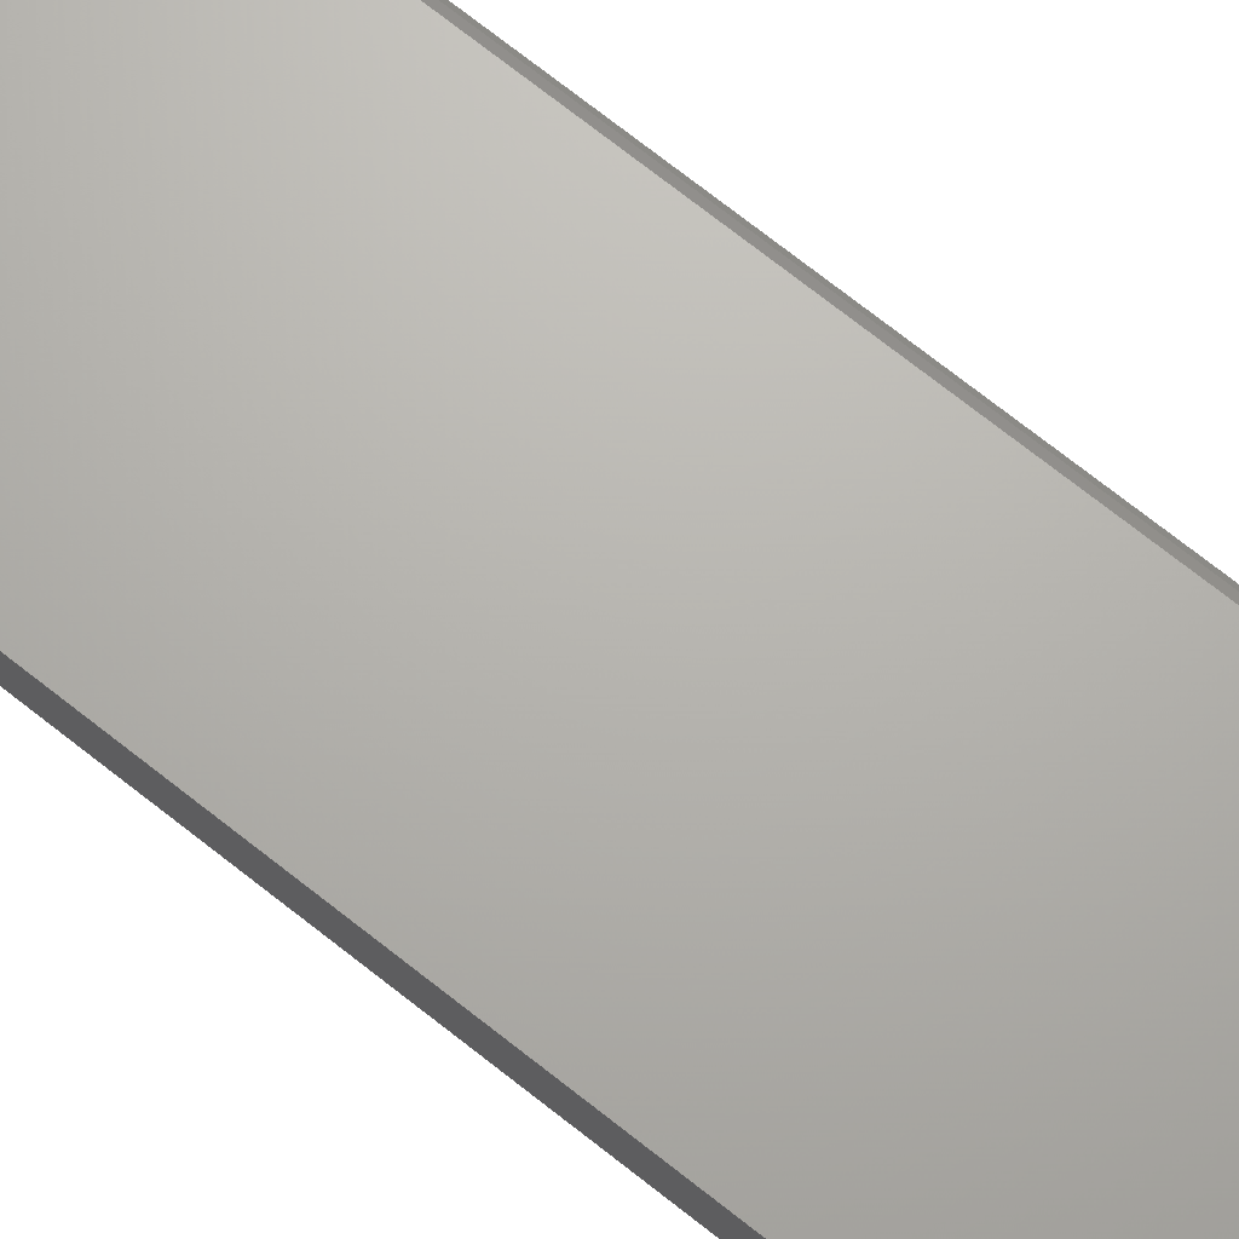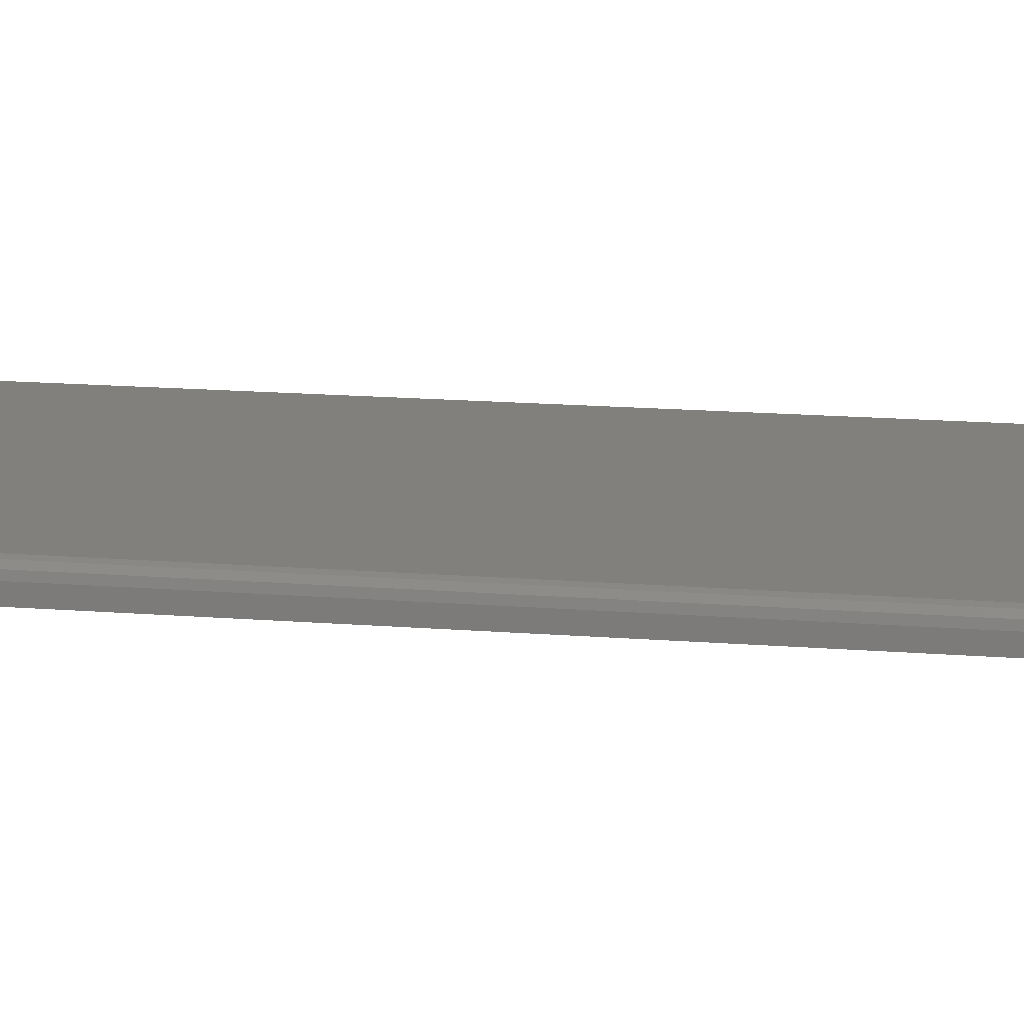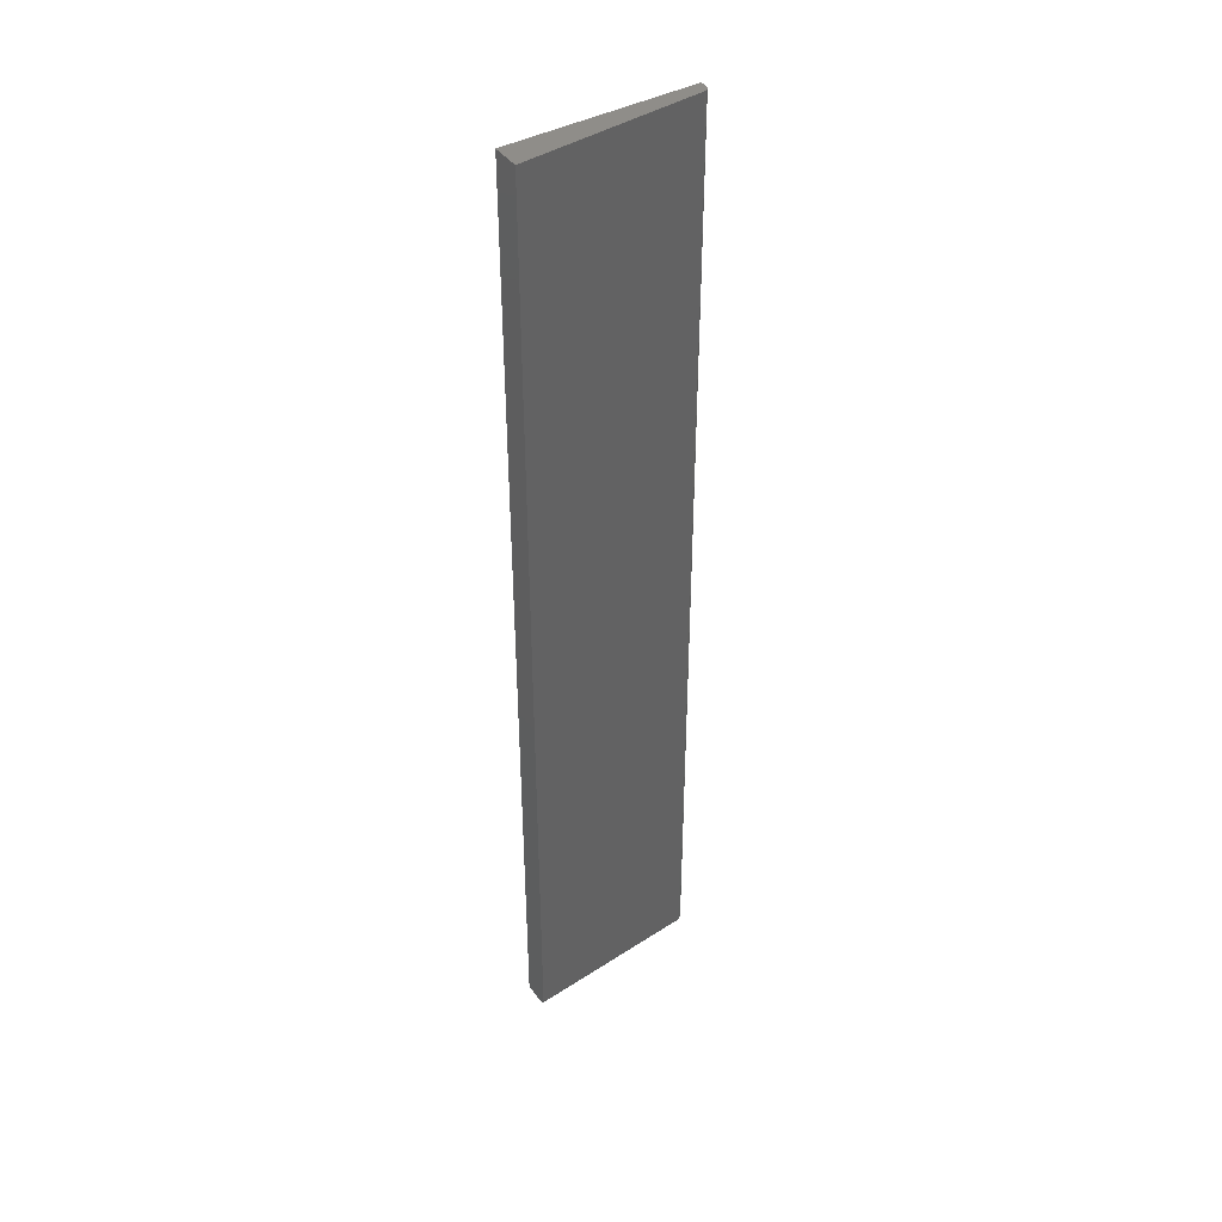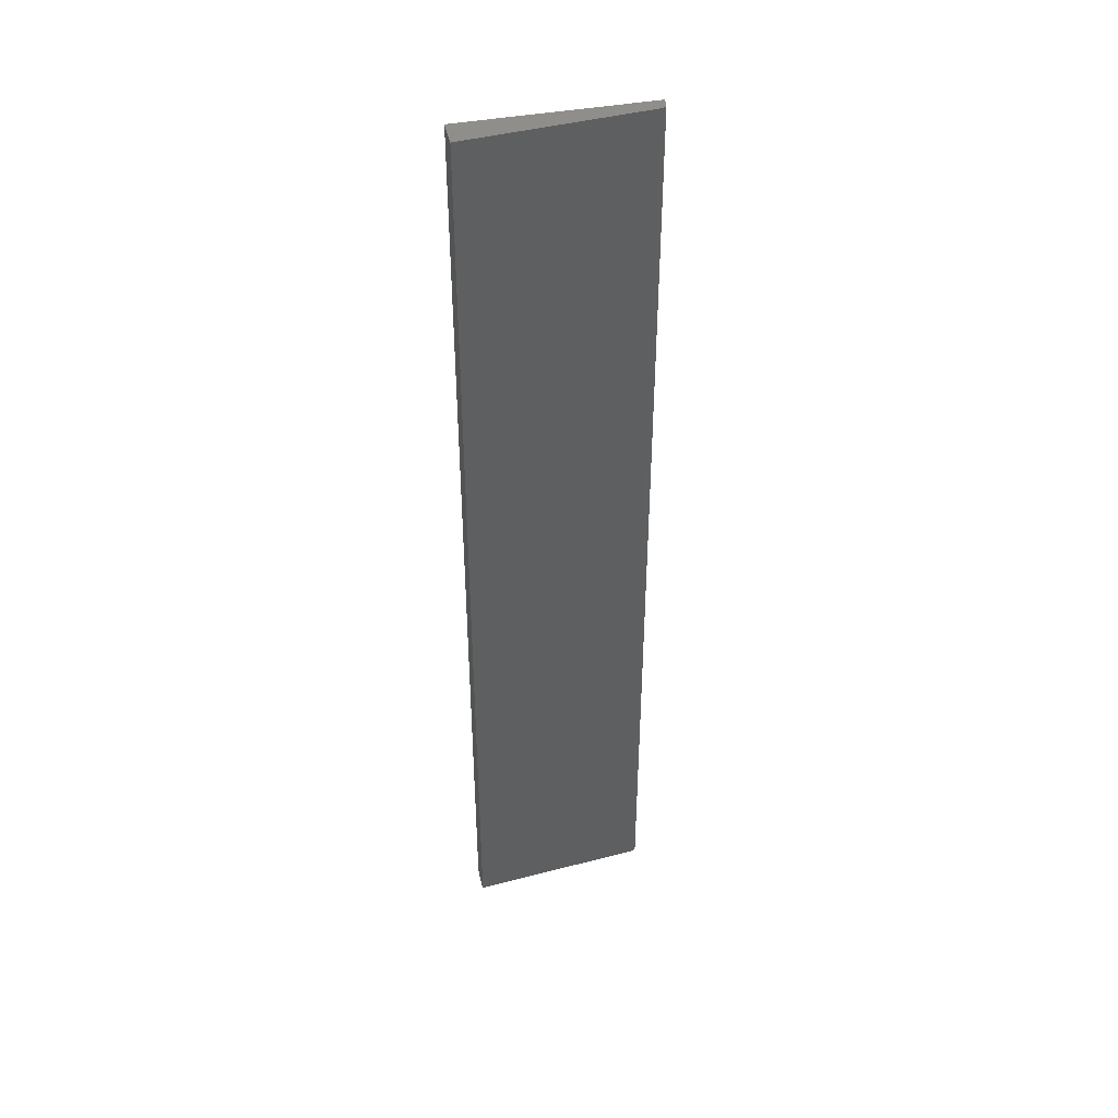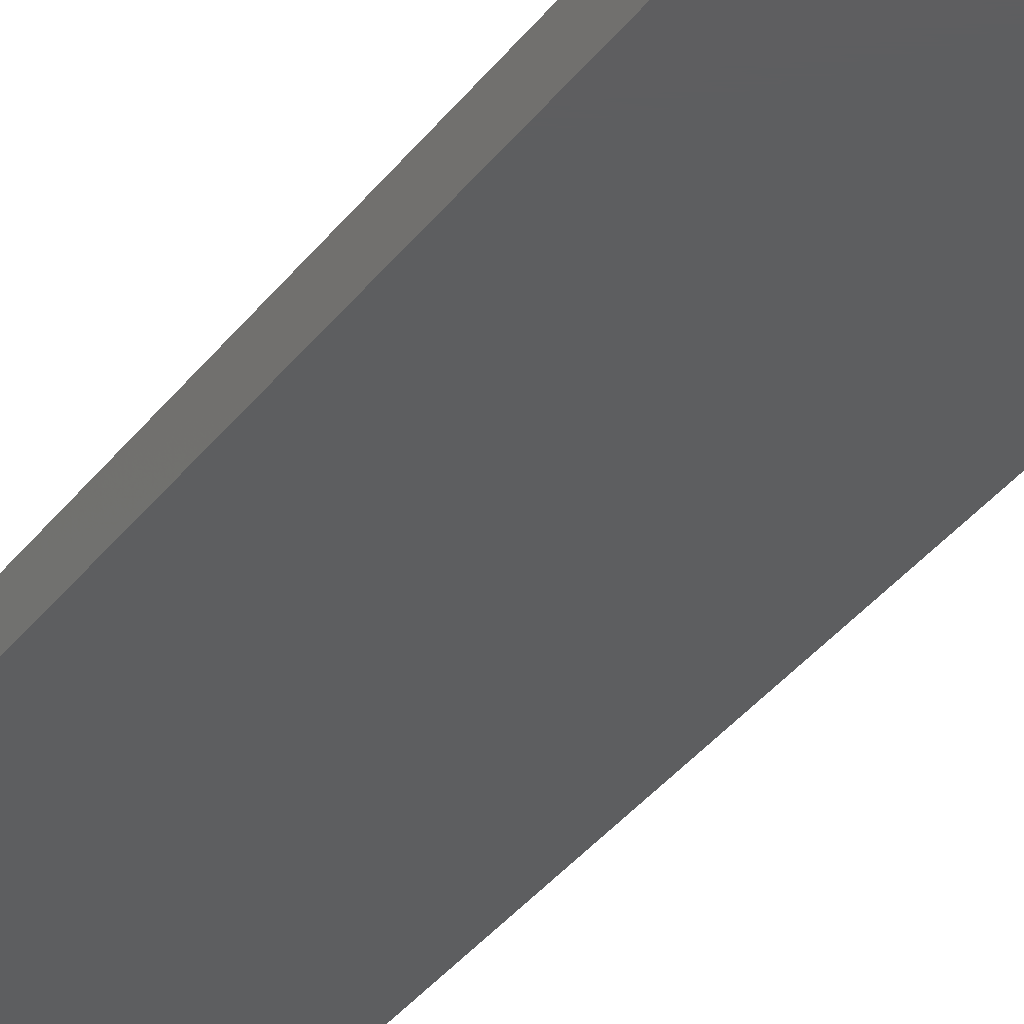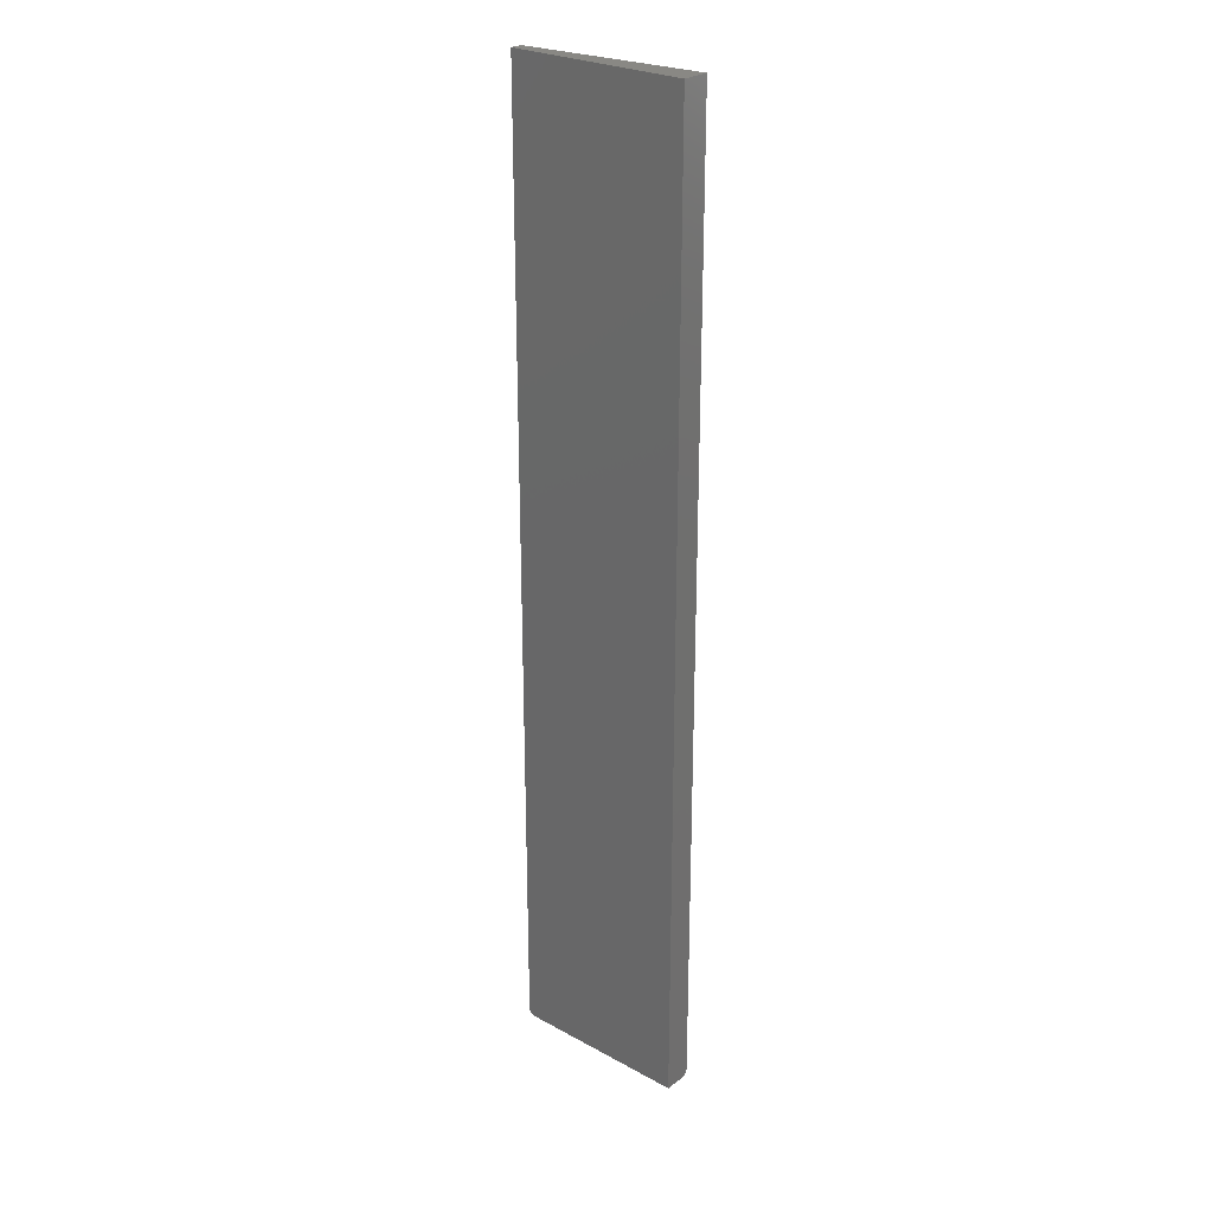
<metadata>
{"format":"stl","ext":"stl","renderer":"f3d","projection":"perspective","resolution":1024,"background":"white","views":[{"elev":71.2,"azim":-51.5,"up":"+Z"},{"elev":9.7,"azim":105.3,"up":"+Z"},{"elev":41.9,"azim":-33.0,"up":"+Y"},{"elev":43.5,"azim":-12.1,"up":"+Y"},{"elev":-34.8,"azim":-31.2,"up":"+Z"},{"elev":26.1,"azim":-139.3,"up":"+Y"}]}
</metadata>
<code>
# stl→obj: 31 verts, 62 faces
v 0 0 4.625
v 29.09 -159 2.08
v 29.09 0 2.08
v 0 -159 4.625
v 29 -160 0
v 30 -159 0
v 29.87 -159.5 0
v 29.5 -159.9 0
v 0 -160 0
v 0 0 0
v 30 0 0
v 29.55 -159 1.919
v 29.55 0 1.919
v 0 -160 3.622
v 0 -159.5 4.49
v 0 -159.9 4.123
v 29.88 -159 1.558
v 30 0 1.084
v 29.88 0 1.558
v 30 -159 1.084
v 28.88 -160 1.102
v 29.01 -160 0.9604
v 29 -160 1.084
v 29.87 -159.5 1.067
v 29.5 -159.9 1.022
v 29.76 -159.5 1.495
v 29.44 -159.9 1.321
v 29.48 -159.5 1.807
v 29.27 -159.9 1.501
v 29.06 -159.5 1.949
v 28.98 -159.9 1.591
f 1 2 3
f 2 1 4
f 5 6 7
f 5 7 8
f 6 5 9
f 6 9 10
f 6 10 11
f 3 12 13
f 12 3 2
f 10 4 1
f 9 4 10
f 14 4 9
f 15 4 14
f 4 15 15
f 15 16 16
f 15 14 16
f 17 18 19
f 18 17 20
f 12 19 13
f 19 12 17
f 18 3 13
f 18 13 19
f 3 18 11
f 3 11 10
f 3 10 1
f 9 21 14
f 5 21 9
f 22 21 5
f 21 22 23
f 20 11 18
f 11 20 6
f 20 24 6
f 24 7 6
f 24 25 7
f 25 8 7
f 25 22 8
f 22 5 8
f 17 26 20
f 20 26 24
f 26 27 24
f 24 27 25
f 27 23 25
f 25 23 22
f 17 12 26
f 12 28 26
f 28 27 26
f 28 29 27
f 29 23 27
f 12 2 28
f 2 30 28
f 28 30 29
f 30 31 29
f 29 31 23
f 31 21 23
f 2 4 30
f 4 15 30
f 15 31 30
f 31 15 15
f 15 16 31
f 21 16 16
f 16 21 31
f 16 14 21

</code>
